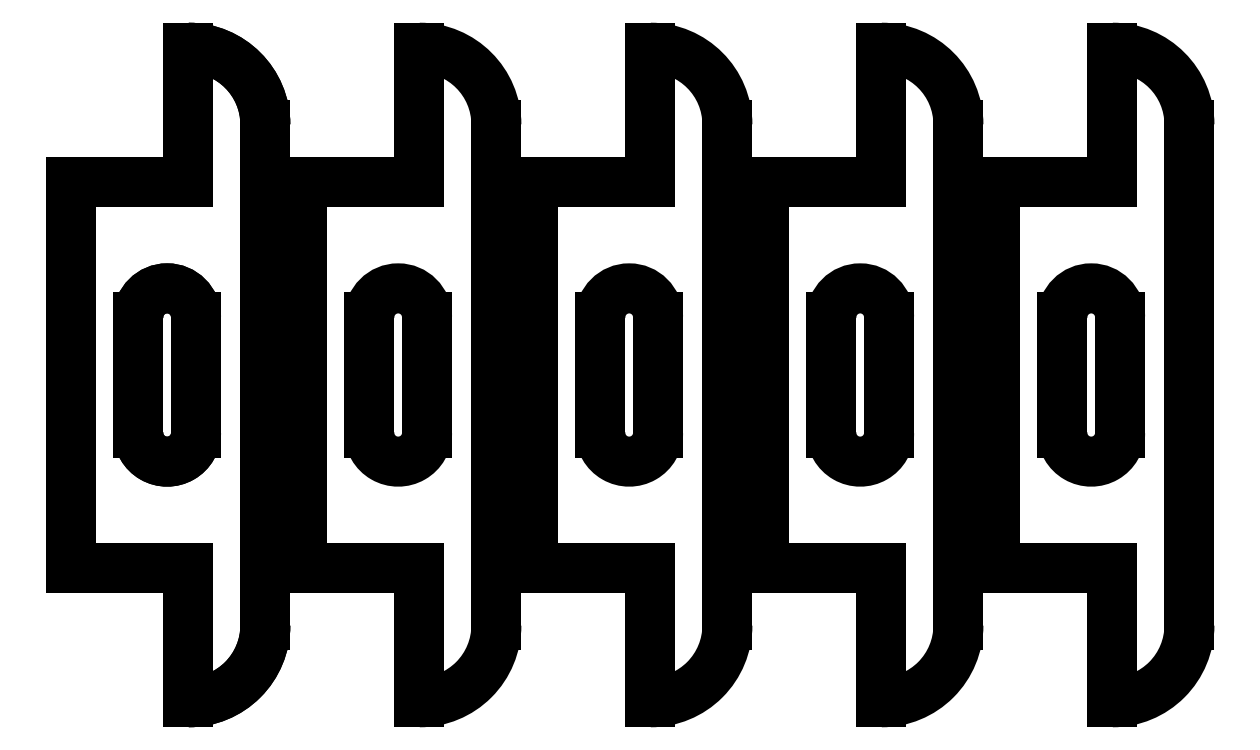
<metadata>
{"format":"dxf","ext":"dxf","renderer":"ezdxf+matplotlib","layout":"modelspace","background":"white","min_lineweight":24,"dpi":150}
</metadata>
<code>
0
SECTION
2
ENTITIES
0
LINE
8
Shape2DView013
10
12
20
-10
30
0
11
12
21
10
31
0
0
LINE
8
Shape2DView013
10
12
20
10
30
0
11
18.1
21
10
31
0
0
LINE
8
Shape2DView013
10
18.1
20
10
30
0
11
18.1
21
17
31
0
0
ELLIPSE
8
Shape2DView013
10
18.1
20
13
30
0
11
-1.748e-07
21
-4
31
0
40
1
41
1.571
42
3.142
0
LINE
8
Shape2DView013
10
22.1
20
-13
30
0
11
22.1
21
13
31
0
0
ELLIPSE
8
Shape2DView013
10
18.1
20
-13
30
0
11
-1.748e-07
21
-4
31
0
40
1
41
4.371e-08
42
1.571
0
LINE
8
Shape2DView013
10
18.1
20
-10
30
0
11
18.1
21
-17
31
0
0
LINE
8
Shape2DView013
10
12
20
-10
30
0
11
18.1
21
-10
31
0
0
ELLIPSE
8
Shape2DView013
10
17
20
-3
30
0
11
-6.557e-08
21
-1.5
31
0
40
1
41
4.712
42
1.571
0
LINE
8
Shape2DView013
10
18.5
20
-3
30
0
11
18.5
21
3
31
0
0
ELLIPSE
8
Shape2DView013
10
17
20
3
30
0
11
-6.557e-08
21
-1.5
31
0
40
1
41
1.571
42
4.712
0
LINE
8
Shape2DView013
10
15.5
20
3
30
0
11
15.5
21
-3
31
0
0
LINE
8
Array
10
12
20
-10
30
0
11
12
21
10
31
0
0
LINE
8
Array
10
12
20
10
30
0
11
18.1
21
10
31
0
0
LINE
8
Array
10
18.1
20
10
30
0
11
18.1
21
17
31
0
0
ELLIPSE
8
Array
10
18.1
20
13
30
0
11
-1.748e-07
21
-4
31
0
40
1
41
1.571
42
3.142
0
LINE
8
Array
10
22.1
20
-13
30
0
11
22.1
21
13
31
0
0
ELLIPSE
8
Array
10
18.1
20
-13
30
0
11
-1.748e-07
21
-4
31
0
40
1
41
4.371e-08
42
1.571
0
LINE
8
Array
10
18.1
20
-10
30
0
11
18.1
21
-17
31
0
0
LINE
8
Array
10
12
20
-10
30
0
11
18.1
21
-10
31
0
0
ELLIPSE
8
Array
10
17
20
-3
30
0
11
-6.557e-08
21
-1.5
31
0
40
1
41
4.712
42
1.571
0
LINE
8
Array
10
18.5
20
-3
30
0
11
18.5
21
3
31
0
0
ELLIPSE
8
Array
10
17
20
3
30
0
11
-6.557e-08
21
-1.5
31
0
40
1
41
1.571
42
4.712
0
LINE
8
Array
10
15.5
20
3
30
0
11
15.5
21
-3
31
0
0
LINE
8
Array
10
24
20
-10
30
0
11
24
21
10
31
0
0
LINE
8
Array
10
24
20
10
30
0
11
30.1
21
10
31
0
0
LINE
8
Array
10
30.1
20
10
30
0
11
30.1
21
17
31
0
0
ELLIPSE
8
Array
10
30.1
20
13
30
0
11
-1.748e-07
21
-4
31
0
40
1
41
1.571
42
3.142
0
LINE
8
Array
10
34.1
20
-13
30
0
11
34.1
21
13
31
0
0
ELLIPSE
8
Array
10
30.1
20
-13
30
0
11
-1.748e-07
21
-4
31
0
40
1
41
4.371e-08
42
1.571
0
LINE
8
Array
10
30.1
20
-10
30
0
11
30.1
21
-17
31
0
0
LINE
8
Array
10
24
20
-10
30
0
11
30.1
21
-10
31
0
0
ELLIPSE
8
Array
10
29
20
-3
30
0
11
-6.557e-08
21
-1.5
31
0
40
1
41
4.712
42
1.571
0
LINE
8
Array
10
30.5
20
-3
30
0
11
30.5
21
3
31
0
0
ELLIPSE
8
Array
10
29
20
3
30
0
11
-6.557e-08
21
-1.5
31
0
40
1
41
1.571
42
4.712
0
LINE
8
Array
10
27.5
20
3
30
0
11
27.5
21
-3
31
0
0
LINE
8
Array
10
36
20
-10
30
0
11
36
21
10
31
0
0
LINE
8
Array
10
36
20
10
30
0
11
42.1
21
10
31
0
0
LINE
8
Array
10
42.1
20
10
30
0
11
42.1
21
17
31
0
0
ELLIPSE
8
Array
10
42.1
20
13
30
0
11
-1.748e-07
21
-4
31
0
40
1
41
1.571
42
3.142
0
LINE
8
Array
10
46.1
20
-13
30
0
11
46.1
21
13
31
0
0
ELLIPSE
8
Array
10
42.1
20
-13
30
0
11
-1.748e-07
21
-4
31
0
40
1
41
4.371e-08
42
1.571
0
LINE
8
Array
10
42.1
20
-10
30
0
11
42.1
21
-17
31
0
0
LINE
8
Array
10
36
20
-10
30
0
11
42.1
21
-10
31
0
0
ELLIPSE
8
Array
10
41
20
-3
30
0
11
-6.557e-08
21
-1.5
31
0
40
1
41
4.712
42
1.571
0
LINE
8
Array
10
42.5
20
-3
30
0
11
42.5
21
3
31
0
0
ELLIPSE
8
Array
10
41
20
3
30
0
11
-6.557e-08
21
-1.5
31
0
40
1
41
1.571
42
4.712
0
LINE
8
Array
10
39.5
20
3
30
0
11
39.5
21
-3
31
0
0
LINE
8
Array
10
48
20
-10
30
0
11
48
21
10
31
0
0
LINE
8
Array
10
48
20
10
30
0
11
54.1
21
10
31
0
0
LINE
8
Array
10
54.1
20
10
30
0
11
54.1
21
17
31
0
0
ELLIPSE
8
Array
10
54.1
20
13
30
0
11
-1.748e-07
21
-4
31
0
40
1
41
1.571
42
3.142
0
LINE
8
Array
10
58.1
20
-13
30
0
11
58.1
21
13
31
0
0
ELLIPSE
8
Array
10
54.1
20
-13
30
0
11
-1.748e-07
21
-4
31
0
40
1
41
4.371e-08
42
1.571
0
LINE
8
Array
10
54.1
20
-10
30
0
11
54.1
21
-17
31
0
0
LINE
8
Array
10
48
20
-10
30
0
11
54.1
21
-10
31
0
0
ELLIPSE
8
Array
10
53
20
-3
30
0
11
-6.557e-08
21
-1.5
31
0
40
1
41
4.712
42
1.571
0
LINE
8
Array
10
54.5
20
-3
30
0
11
54.5
21
3
31
0
0
ELLIPSE
8
Array
10
53
20
3
30
0
11
-6.557e-08
21
-1.5
31
0
40
1
41
1.571
42
4.712
0
LINE
8
Array
10
51.5
20
3
30
0
11
51.5
21
-3
31
0
0
LINE
8
Array
10
60
20
-10
30
0
11
60
21
10
31
0
0
LINE
8
Array
10
60
20
10
30
0
11
66.1
21
10
31
0
0
LINE
8
Array
10
66.1
20
10
30
0
11
66.1
21
17
31
0
0
ELLIPSE
8
Array
10
66.1
20
13
30
0
11
-1.748e-07
21
-4
31
0
40
1
41
1.571
42
3.142
0
LINE
8
Array
10
70.1
20
-13
30
0
11
70.1
21
13
31
0
0
ELLIPSE
8
Array
10
66.1
20
-13
30
0
11
-1.748e-07
21
-4
31
0
40
1
41
4.371e-08
42
1.571
0
LINE
8
Array
10
66.1
20
-10
30
0
11
66.1
21
-17
31
0
0
LINE
8
Array
10
60
20
-10
30
0
11
66.1
21
-10
31
0
0
ELLIPSE
8
Array
10
65
20
-3
30
0
11
-6.557e-08
21
-1.5
31
0
40
1
41
4.712
42
1.571
0
LINE
8
Array
10
66.5
20
-3
30
0
11
66.5
21
3
31
0
0
ELLIPSE
8
Array
10
65
20
3
30
0
11
-6.557e-08
21
-1.5
31
0
40
1
41
1.571
42
4.712
0
LINE
8
Array
10
63.5
20
3
30
0
11
63.5
21
-3
31
0
0
ENDSEC
0
EOF

</code>
